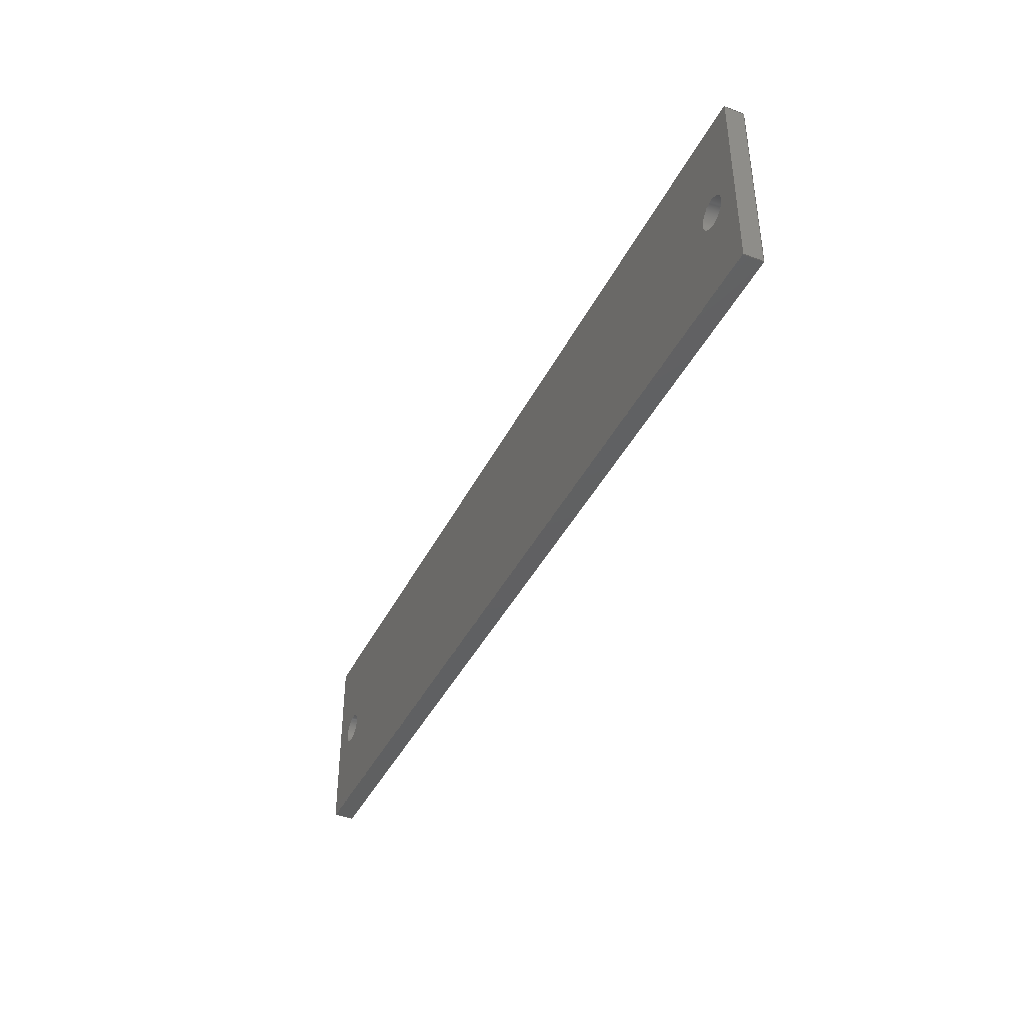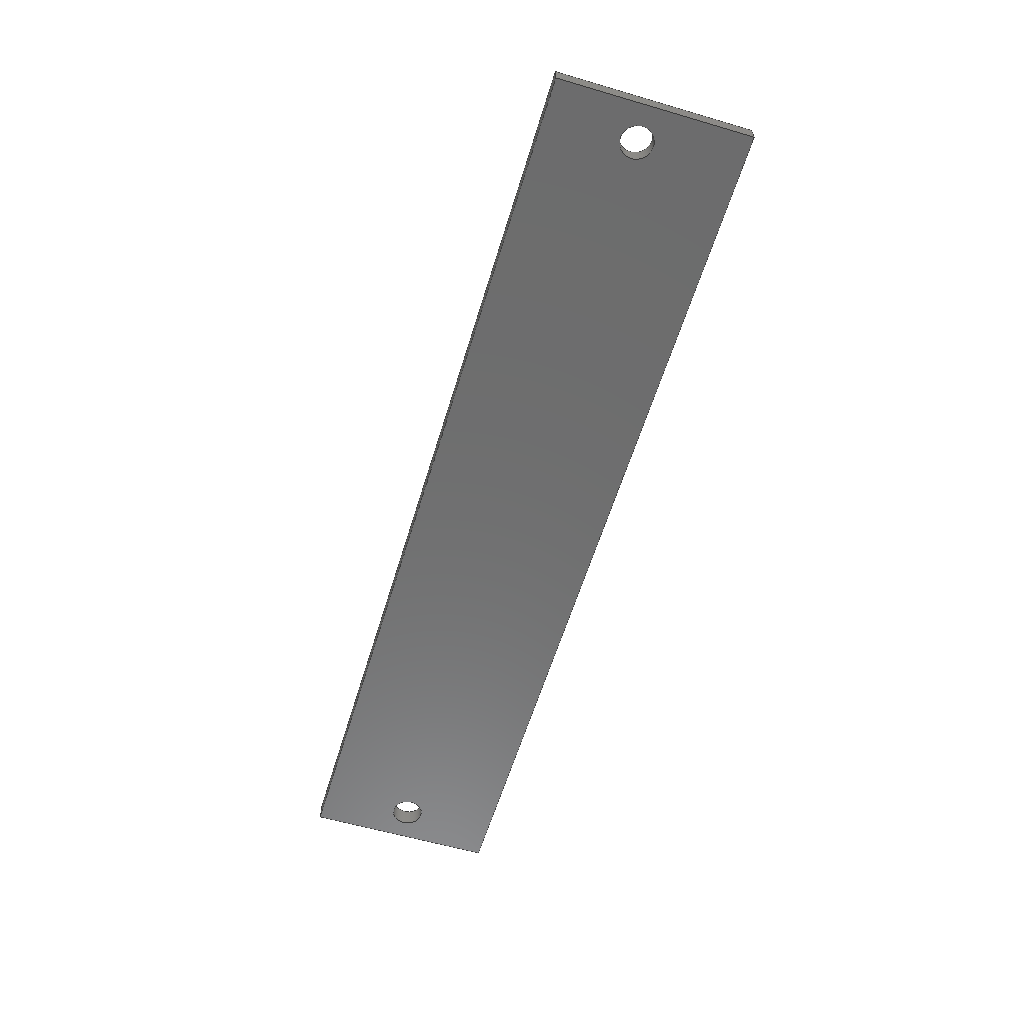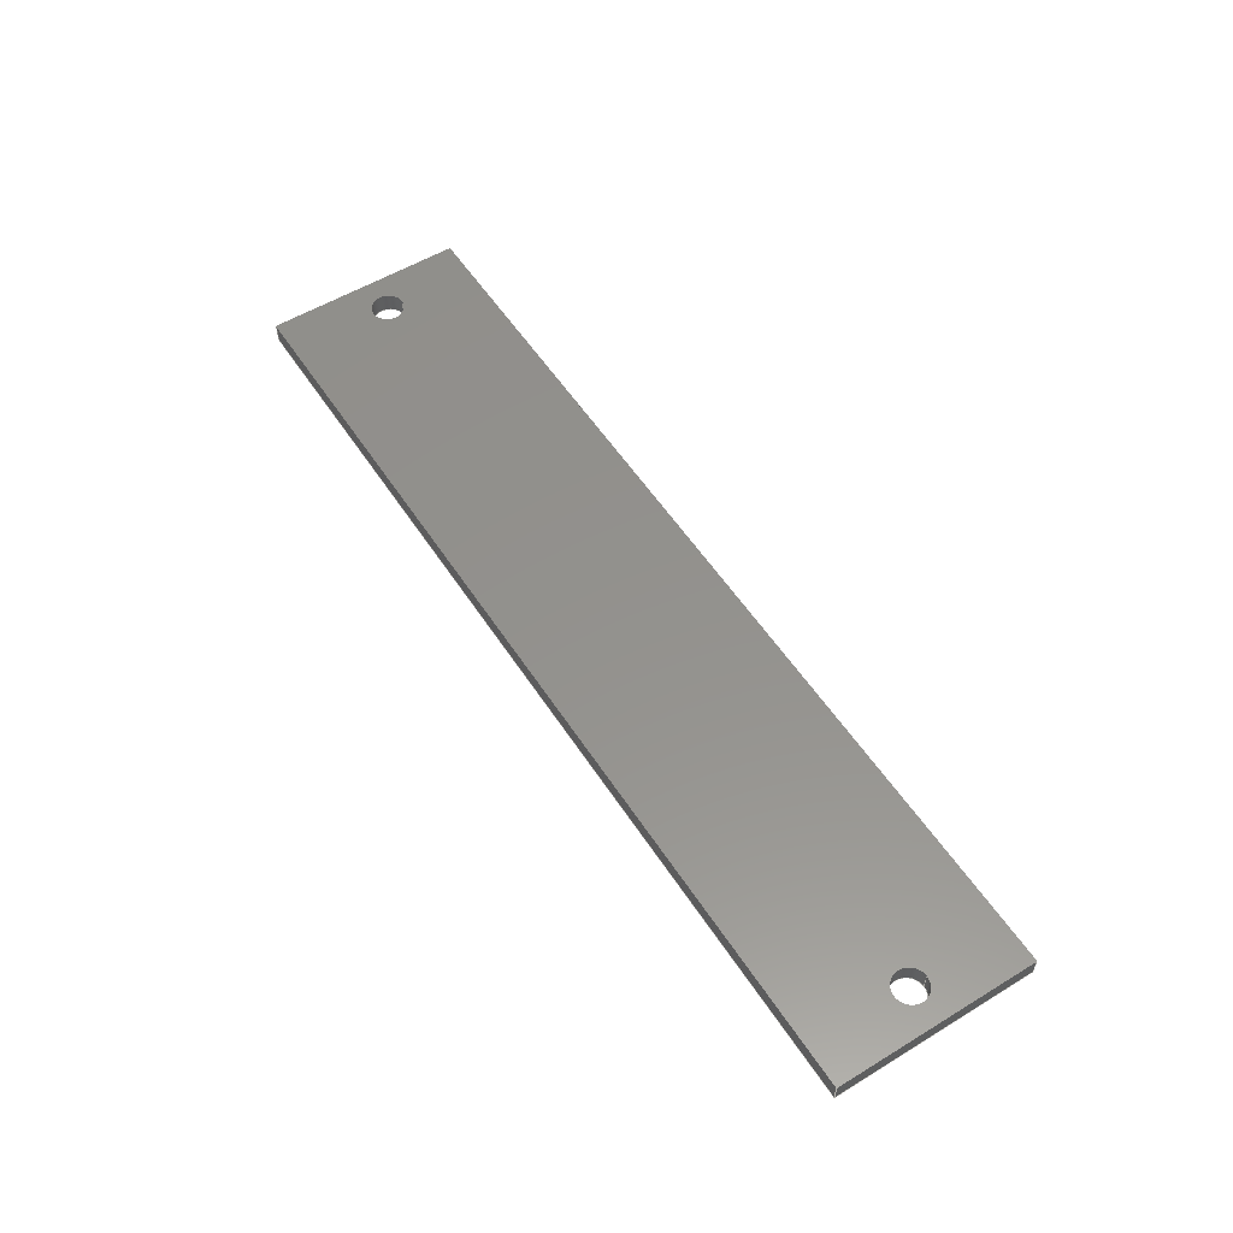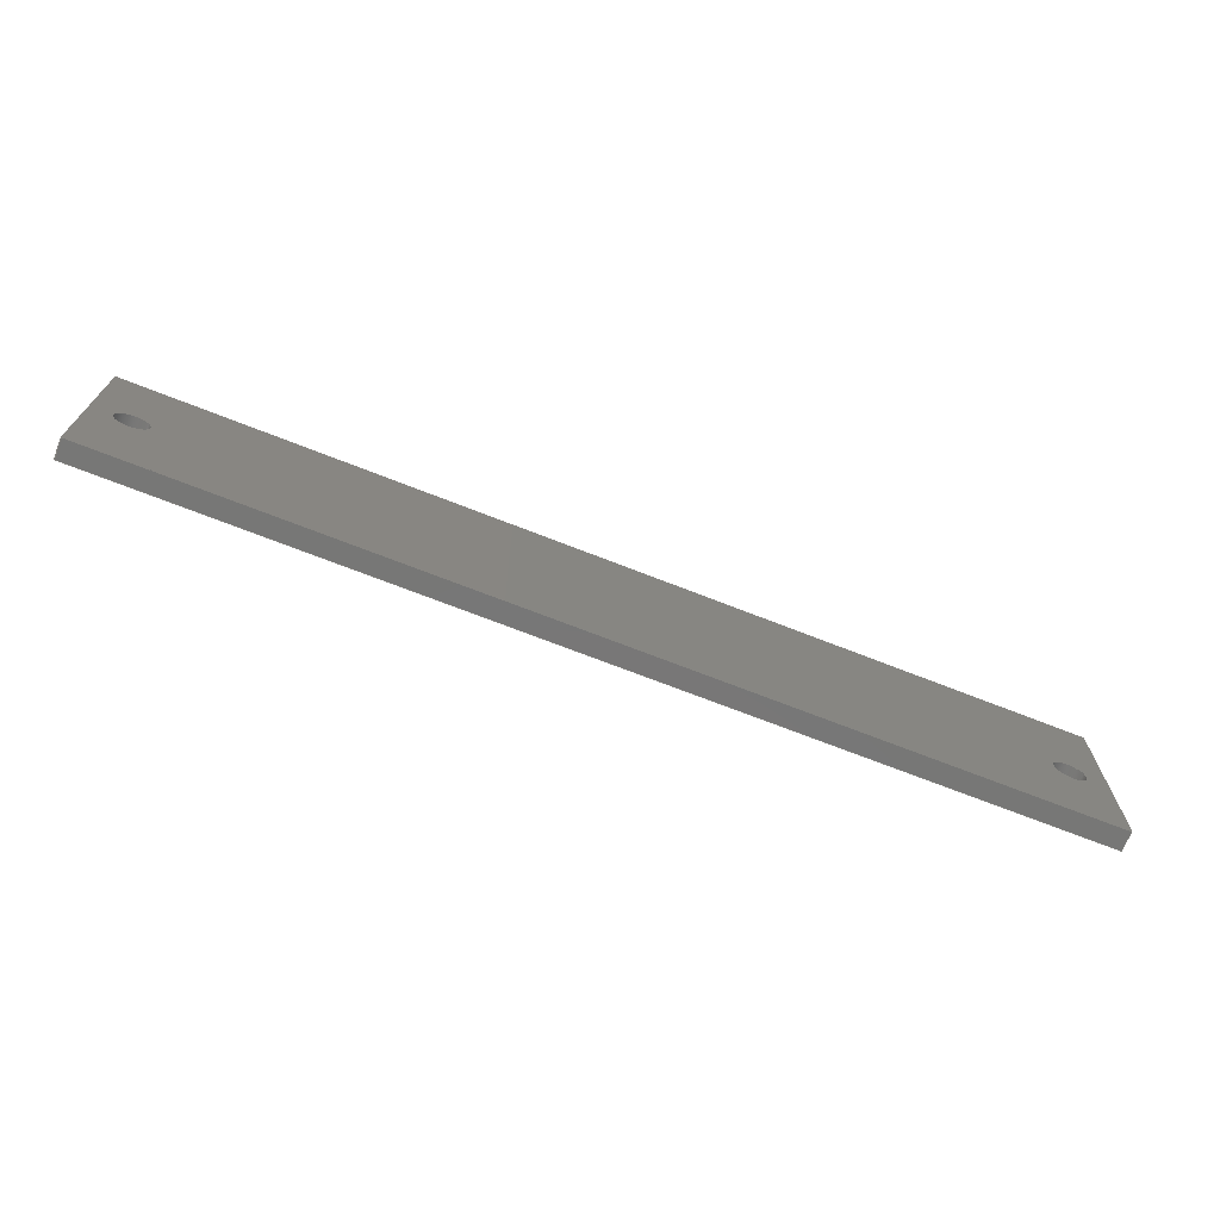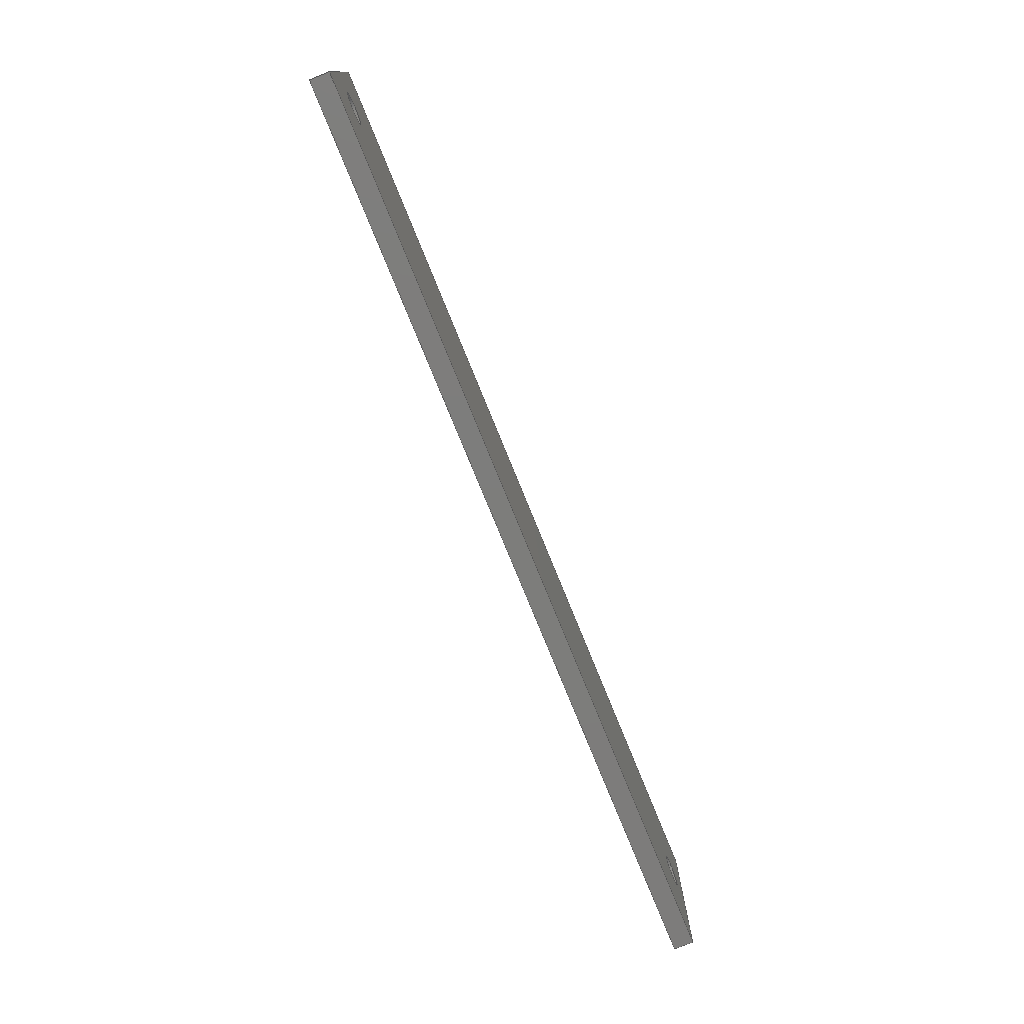
<metadata>
{"format":"step","ext":"step","renderer":"f3d","projection":"perspective","resolution":1024,"background":"white","views":[{"elev":-41.2,"azim":65.3,"up":"+Y"},{"elev":-59.2,"azim":73.2,"up":"+Z"},{"elev":55.3,"azim":-122.6,"up":"+Z"},{"elev":-70.0,"azim":-21.5,"up":"+Y"},{"elev":-76.5,"azim":112.1,"up":"+Y"}]}
</metadata>
<code>
ISO-10303-21;
DATA;
#1 = APPLICATION_PROTOCOL_DEFINITION('international standard',
  'automotive_design',2000,#2);
#2 = APPLICATION_CONTEXT(
  'core data for automotive mechanical design processes');
#3 = SHAPE_DEFINITION_REPRESENTATION(#4,#10);
#4 = PRODUCT_DEFINITION_SHAPE('','',#5);
#5 = PRODUCT_DEFINITION('design','',#6,#9);
#6 = PRODUCT_DEFINITION_FORMATION('','',#7);
#7 = PRODUCT('LEDs 1','LEDs 1','',(#8));
#8 = PRODUCT_CONTEXT('',#2,'mechanical');
#9 = PRODUCT_DEFINITION_CONTEXT('part definition',#2,'design');
#10 = SHAPE_REPRESENTATION('',(#11,#15),#19);
#11 = AXIS2_PLACEMENT_3D('',#12,#13,#14);
#12 = CARTESIAN_POINT('',(0,0,0));
#13 = DIRECTION('',(0,0,1));
#14 = DIRECTION('',(1,0,-0));
#15 = AXIS2_PLACEMENT_3D('',#16,#17,#18);
#16 = CARTESIAN_POINT('',(0,0,0));
#17 = DIRECTION('',(0,0,1));
#18 = DIRECTION('',(1,0,-0));
#19 = ( GEOMETRIC_REPRESENTATION_CONTEXT(3) 
GLOBAL_UNCERTAINTY_ASSIGNED_CONTEXT((#23)) GLOBAL_UNIT_ASSIGNED_CONTEXT(
(#20,#21,#22)) REPRESENTATION_CONTEXT('Context #1',
  '3D Context with UNIT and UNCERTAINTY') );
#20 = ( LENGTH_UNIT() NAMED_UNIT(*) SI_UNIT(.MILLI.,.METRE.) );
#21 = ( NAMED_UNIT(*) PLANE_ANGLE_UNIT() SI_UNIT($,.RADIAN.) );
#22 = ( NAMED_UNIT(*) SI_UNIT($,.STERADIAN.) SOLID_ANGLE_UNIT() );
#23 = UNCERTAINTY_MEASURE_WITH_UNIT(LENGTH_MEASURE(1e-07),#20,
  'distance_accuracy_value','confusion accuracy');
#24 = PRODUCT_RELATED_PRODUCT_CATEGORY('part',$,(#7));
#25 = SHAPE_DEFINITION_REPRESENTATION(#26,#32);
#26 = PRODUCT_DEFINITION_SHAPE('','',#27);
#27 = PRODUCT_DEFINITION('design','',#28,#31);
#28 = PRODUCT_DEFINITION_FORMATION('','',#29);
#29 = PRODUCT('LEDs_PCB','LEDs_PCB','',(#30));
#30 = PRODUCT_CONTEXT('',#2,'mechanical');
#31 = PRODUCT_DEFINITION_CONTEXT('part definition',#2,'design');
#32 = ADVANCED_BREP_SHAPE_REPRESENTATION('',(#11,#33),#261);
#33 = MANIFOLD_SOLID_BREP('',#34);
#34 = CLOSED_SHELL('',(#35,#75,#106,#137,#176,#215,#227,#244));
#35 = ADVANCED_FACE('',(#36),#70,.T.);
#36 = FACE_BOUND('',#37,.T.);
#37 = EDGE_LOOP('',(#38,#48,#56,#64));
#38 = ORIENTED_EDGE('',*,*,#39,.T.);
#39 = EDGE_CURVE('',#40,#42,#44,.T.);
#40 = VERTEX_POINT('',#41);
#41 = CARTESIAN_POINT('',(208,-88.5,0));
#42 = VERTEX_POINT('',#43);
#43 = CARTESIAN_POINT('',(208,-88.5,1.6));
#44 = LINE('',#45,#46);
#45 = CARTESIAN_POINT('',(208,-88.5,0));
#46 = VECTOR('',#47,1);
#47 = DIRECTION('',(0,0,1));
#48 = ORIENTED_EDGE('',*,*,#49,.T.);
#49 = EDGE_CURVE('',#42,#50,#52,.T.);
#50 = VERTEX_POINT('',#51);
#51 = CARTESIAN_POINT('',(132,-88.5,1.6));
#52 = LINE('',#53,#54);
#53 = CARTESIAN_POINT('',(208,-88.5,1.6));
#54 = VECTOR('',#55,1);
#55 = DIRECTION('',(-1,0,0));
#56 = ORIENTED_EDGE('',*,*,#57,.F.);
#57 = EDGE_CURVE('',#58,#50,#60,.T.);
#58 = VERTEX_POINT('',#59);
#59 = CARTESIAN_POINT('',(132,-88.5,0));
#60 = LINE('',#61,#62);
#61 = CARTESIAN_POINT('',(132,-88.5,0));
#62 = VECTOR('',#63,1);
#63 = DIRECTION('',(0,0,1));
#64 = ORIENTED_EDGE('',*,*,#65,.F.);
#65 = EDGE_CURVE('',#40,#58,#66,.T.);
#66 = LINE('',#67,#68);
#67 = CARTESIAN_POINT('',(208,-88.5,0));
#68 = VECTOR('',#69,1);
#69 = DIRECTION('',(-1,0,0));
#70 = PLANE('',#71);
#71 = AXIS2_PLACEMENT_3D('',#72,#73,#74);
#72 = CARTESIAN_POINT('',(208,-88.5,0));
#73 = DIRECTION('',(0,-1,0));
#74 = DIRECTION('',(-1,0,0));
#75 = ADVANCED_FACE('',(#76),#101,.T.);
#76 = FACE_BOUND('',#77,.T.);
#77 = EDGE_LOOP('',(#78,#88,#94,#95));
#78 = ORIENTED_EDGE('',*,*,#79,.T.);
#79 = EDGE_CURVE('',#80,#82,#84,.T.);
#80 = VERTEX_POINT('',#81);
#81 = CARTESIAN_POINT('',(208,-72.5,0));
#82 = VERTEX_POINT('',#83);
#83 = CARTESIAN_POINT('',(208,-72.5,1.6));
#84 = LINE('',#85,#86);
#85 = CARTESIAN_POINT('',(208,-72.5,0));
#86 = VECTOR('',#87,1);
#87 = DIRECTION('',(0,0,1));
#88 = ORIENTED_EDGE('',*,*,#89,.T.);
#89 = EDGE_CURVE('',#82,#42,#90,.T.);
#90 = LINE('',#91,#92);
#91 = CARTESIAN_POINT('',(208,-72.5,1.6));
#92 = VECTOR('',#93,1);
#93 = DIRECTION('',(0,-1,0));
#94 = ORIENTED_EDGE('',*,*,#39,.F.);
#95 = ORIENTED_EDGE('',*,*,#96,.F.);
#96 = EDGE_CURVE('',#80,#40,#97,.T.);
#97 = LINE('',#98,#99);
#98 = CARTESIAN_POINT('',(208,-72.5,0));
#99 = VECTOR('',#100,1);
#100 = DIRECTION('',(0,-1,0));
#101 = PLANE('',#102);
#102 = AXIS2_PLACEMENT_3D('',#103,#104,#105);
#103 = CARTESIAN_POINT('',(208,-72.5,0));
#104 = DIRECTION('',(1,0,-0));
#105 = DIRECTION('',(0,-1,0));
#106 = ADVANCED_FACE('',(#107),#132,.T.);
#107 = FACE_BOUND('',#108,.T.);
#108 = EDGE_LOOP('',(#109,#110,#118,#126));
#109 = ORIENTED_EDGE('',*,*,#57,.T.);
#110 = ORIENTED_EDGE('',*,*,#111,.T.);
#111 = EDGE_CURVE('',#50,#112,#114,.T.);
#112 = VERTEX_POINT('',#113);
#113 = CARTESIAN_POINT('',(132,-72.5,1.6));
#114 = LINE('',#115,#116);
#115 = CARTESIAN_POINT('',(132,-88.5,1.6));
#116 = VECTOR('',#117,1);
#117 = DIRECTION('',(0,1,0));
#118 = ORIENTED_EDGE('',*,*,#119,.F.);
#119 = EDGE_CURVE('',#120,#112,#122,.T.);
#120 = VERTEX_POINT('',#121);
#121 = CARTESIAN_POINT('',(132,-72.5,0));
#122 = LINE('',#123,#124);
#123 = CARTESIAN_POINT('',(132,-72.5,0));
#124 = VECTOR('',#125,1);
#125 = DIRECTION('',(0,0,1));
#126 = ORIENTED_EDGE('',*,*,#127,.F.);
#127 = EDGE_CURVE('',#58,#120,#128,.T.);
#128 = LINE('',#129,#130);
#129 = CARTESIAN_POINT('',(132,-88.5,0));
#130 = VECTOR('',#131,1);
#131 = DIRECTION('',(0,1,0));
#132 = PLANE('',#133);
#133 = AXIS2_PLACEMENT_3D('',#134,#135,#136);
#134 = CARTESIAN_POINT('',(132,-88.5,0));
#135 = DIRECTION('',(-1,0,0));
#136 = DIRECTION('',(0,1,0));
#137 = ADVANCED_FACE('',(#138,#149,#160),#171,.F.);
#138 = FACE_BOUND('',#139,.F.);
#139 = EDGE_LOOP('',(#140,#141,#142,#148));
#140 = ORIENTED_EDGE('',*,*,#65,.F.);
#141 = ORIENTED_EDGE('',*,*,#96,.F.);
#142 = ORIENTED_EDGE('',*,*,#143,.F.);
#143 = EDGE_CURVE('',#120,#80,#144,.T.);
#144 = LINE('',#145,#146);
#145 = CARTESIAN_POINT('',(132,-72.5,0));
#146 = VECTOR('',#147,1);
#147 = DIRECTION('',(1,0,0));
#148 = ORIENTED_EDGE('',*,*,#127,.F.);
#149 = FACE_BOUND('',#150,.F.);
#150 = EDGE_LOOP('',(#151));
#151 = ORIENTED_EDGE('',*,*,#152,.T.);
#152 = EDGE_CURVE('',#153,#153,#155,.T.);
#153 = VERTEX_POINT('',#154);
#154 = CARTESIAN_POINT('',(205,-82.35,0));
#155 = CIRCLE('',#156,1.35);
#156 = AXIS2_PLACEMENT_3D('',#157,#158,#159);
#157 = CARTESIAN_POINT('',(205,-81,0));
#158 = DIRECTION('',(-0,0,-1));
#159 = DIRECTION('',(-0,-1,0));
#160 = FACE_BOUND('',#161,.F.);
#161 = EDGE_LOOP('',(#162));
#162 = ORIENTED_EDGE('',*,*,#163,.T.);
#163 = EDGE_CURVE('',#164,#164,#166,.T.);
#164 = VERTEX_POINT('',#165);
#165 = CARTESIAN_POINT('',(135,-81.9,0));
#166 = CIRCLE('',#167,1.35);
#167 = AXIS2_PLACEMENT_3D('',#168,#169,#170);
#168 = CARTESIAN_POINT('',(135,-80.55,0));
#169 = DIRECTION('',(-0,0,-1));
#170 = DIRECTION('',(-0,-1,0));
#171 = PLANE('',#172);
#172 = AXIS2_PLACEMENT_3D('',#173,#174,#175);
#173 = CARTESIAN_POINT('',(0,0,0));
#174 = DIRECTION('',(0,0,1));
#175 = DIRECTION('',(1,0,-0));
#176 = ADVANCED_FACE('',(#177,#188,#199),#210,.T.);
#177 = FACE_BOUND('',#178,.T.);
#178 = EDGE_LOOP('',(#179,#180,#181,#187));
#179 = ORIENTED_EDGE('',*,*,#49,.F.);
#180 = ORIENTED_EDGE('',*,*,#89,.F.);
#181 = ORIENTED_EDGE('',*,*,#182,.F.);
#182 = EDGE_CURVE('',#112,#82,#183,.T.);
#183 = LINE('',#184,#185);
#184 = CARTESIAN_POINT('',(132,-72.5,1.6));
#185 = VECTOR('',#186,1);
#186 = DIRECTION('',(1,0,0));
#187 = ORIENTED_EDGE('',*,*,#111,.F.);
#188 = FACE_BOUND('',#189,.T.);
#189 = EDGE_LOOP('',(#190));
#190 = ORIENTED_EDGE('',*,*,#191,.T.);
#191 = EDGE_CURVE('',#192,#192,#194,.T.);
#192 = VERTEX_POINT('',#193);
#193 = CARTESIAN_POINT('',(205,-82.35,1.6));
#194 = CIRCLE('',#195,1.35);
#195 = AXIS2_PLACEMENT_3D('',#196,#197,#198);
#196 = CARTESIAN_POINT('',(205,-81,1.6));
#197 = DIRECTION('',(-0,0,-1));
#198 = DIRECTION('',(-0,-1,0));
#199 = FACE_BOUND('',#200,.T.);
#200 = EDGE_LOOP('',(#201));
#201 = ORIENTED_EDGE('',*,*,#202,.T.);
#202 = EDGE_CURVE('',#203,#203,#205,.T.);
#203 = VERTEX_POINT('',#204);
#204 = CARTESIAN_POINT('',(135,-81.9,1.6));
#205 = CIRCLE('',#206,1.35);
#206 = AXIS2_PLACEMENT_3D('',#207,#208,#209);
#207 = CARTESIAN_POINT('',(135,-80.55,1.6));
#208 = DIRECTION('',(-0,0,-1));
#209 = DIRECTION('',(-0,-1,0));
#210 = PLANE('',#211);
#211 = AXIS2_PLACEMENT_3D('',#212,#213,#214);
#212 = CARTESIAN_POINT('',(0,0,1.6));
#213 = DIRECTION('',(0,0,1));
#214 = DIRECTION('',(1,0,-0));
#215 = ADVANCED_FACE('',(#216),#222,.T.);
#216 = FACE_BOUND('',#217,.T.);
#217 = EDGE_LOOP('',(#218,#219,#220,#221));
#218 = ORIENTED_EDGE('',*,*,#119,.T.);
#219 = ORIENTED_EDGE('',*,*,#182,.T.);
#220 = ORIENTED_EDGE('',*,*,#79,.F.);
#221 = ORIENTED_EDGE('',*,*,#143,.F.);
#222 = PLANE('',#223);
#223 = AXIS2_PLACEMENT_3D('',#224,#225,#226);
#224 = CARTESIAN_POINT('',(132,-72.5,0));
#225 = DIRECTION('',(0,1,0));
#226 = DIRECTION('',(1,0,0));
#227 = ADVANCED_FACE('',(#228),#239,.F.);
#228 = FACE_BOUND('',#229,.T.);
#229 = EDGE_LOOP('',(#230,#231,#237,#238));
#230 = ORIENTED_EDGE('',*,*,#152,.T.);
#231 = ORIENTED_EDGE('',*,*,#232,.T.);
#232 = EDGE_CURVE('',#153,#192,#233,.T.);
#233 = LINE('',#234,#235);
#234 = CARTESIAN_POINT('',(205,-82.35,-0.045));
#235 = VECTOR('',#236,1);
#236 = DIRECTION('',(0,0,1));
#237 = ORIENTED_EDGE('',*,*,#191,.F.);
#238 = ORIENTED_EDGE('',*,*,#232,.F.);
#239 = CYLINDRICAL_SURFACE('',#240,1.35);
#240 = AXIS2_PLACEMENT_3D('',#241,#242,#243);
#241 = CARTESIAN_POINT('',(205,-81,-0.045));
#242 = DIRECTION('',(-0,-0,-1));
#243 = DIRECTION('',(-0,-1,0));
#244 = ADVANCED_FACE('',(#245),#256,.F.);
#245 = FACE_BOUND('',#246,.T.);
#246 = EDGE_LOOP('',(#247,#248,#254,#255));
#247 = ORIENTED_EDGE('',*,*,#163,.T.);
#248 = ORIENTED_EDGE('',*,*,#249,.T.);
#249 = EDGE_CURVE('',#164,#203,#250,.T.);
#250 = LINE('',#251,#252);
#251 = CARTESIAN_POINT('',(135,-81.9,-0.045));
#252 = VECTOR('',#253,1);
#253 = DIRECTION('',(0,0,1));
#254 = ORIENTED_EDGE('',*,*,#202,.F.);
#255 = ORIENTED_EDGE('',*,*,#249,.F.);
#256 = CYLINDRICAL_SURFACE('',#257,1.35);
#257 = AXIS2_PLACEMENT_3D('',#258,#259,#260);
#258 = CARTESIAN_POINT('',(135,-80.55,-0.045));
#259 = DIRECTION('',(-0,-0,-1));
#260 = DIRECTION('',(-0,-1,0));
#261 = ( GEOMETRIC_REPRESENTATION_CONTEXT(3) 
GLOBAL_UNCERTAINTY_ASSIGNED_CONTEXT((#265)) GLOBAL_UNIT_ASSIGNED_CONTEXT
((#262,#263,#264)) REPRESENTATION_CONTEXT('Context #1',
  '3D Context with UNIT and UNCERTAINTY') );
#262 = ( LENGTH_UNIT() NAMED_UNIT(*) SI_UNIT(.MILLI.,.METRE.) );
#263 = ( NAMED_UNIT(*) PLANE_ANGLE_UNIT() SI_UNIT($,.RADIAN.) );
#264 = ( NAMED_UNIT(*) SI_UNIT($,.STERADIAN.) SOLID_ANGLE_UNIT() );
#265 = UNCERTAINTY_MEASURE_WITH_UNIT(LENGTH_MEASURE(1e-07),#262,
  'distance_accuracy_value','confusion accuracy');
#266 = CONTEXT_DEPENDENT_SHAPE_REPRESENTATION(#267,#269);
#267 = ( REPRESENTATION_RELATIONSHIP('','',#32,#10) 
REPRESENTATION_RELATIONSHIP_WITH_TRANSFORMATION(#268) 
SHAPE_REPRESENTATION_RELATIONSHIP() );
#268 = ITEM_DEFINED_TRANSFORMATION('','',#11,#15);
#269 = PRODUCT_DEFINITION_SHAPE('Placement','Placement of an item',#270
  );
#270 = NEXT_ASSEMBLY_USAGE_OCCURRENCE('1','=>[0:1:1:2]','',#5,#27,$);
#271 = PRODUCT_RELATED_PRODUCT_CATEGORY('part',$,(#29));
#272 = MECHANICAL_DESIGN_GEOMETRIC_PRESENTATION_REPRESENTATION('',(#273)
  ,#261);
#273 = STYLED_ITEM('color',(#274),#33);
#274 = PRESENTATION_STYLE_ASSIGNMENT((#275));
#275 = SURFACE_STYLE_USAGE(.BOTH.,#276);
#276 = SURFACE_SIDE_STYLE('',(#277));
#277 = SURFACE_STYLE_FILL_AREA(#278);
#278 = FILL_AREA_STYLE('',(#279));
#279 = FILL_AREA_STYLE_COLOUR('',#280);
#280 = COLOUR_RGB('',0.3133,0.4845,0.41);
ENDSEC;
END-ISO-10303-21;

</code>
